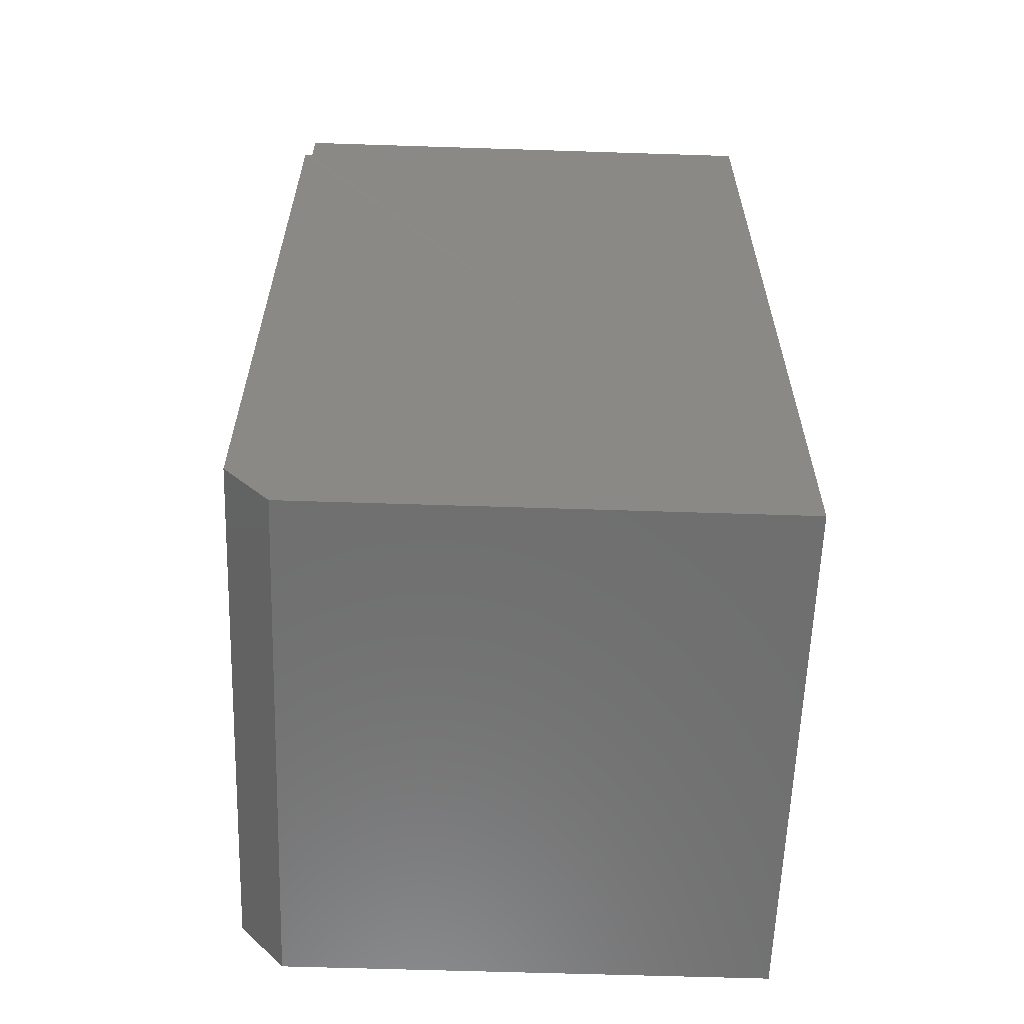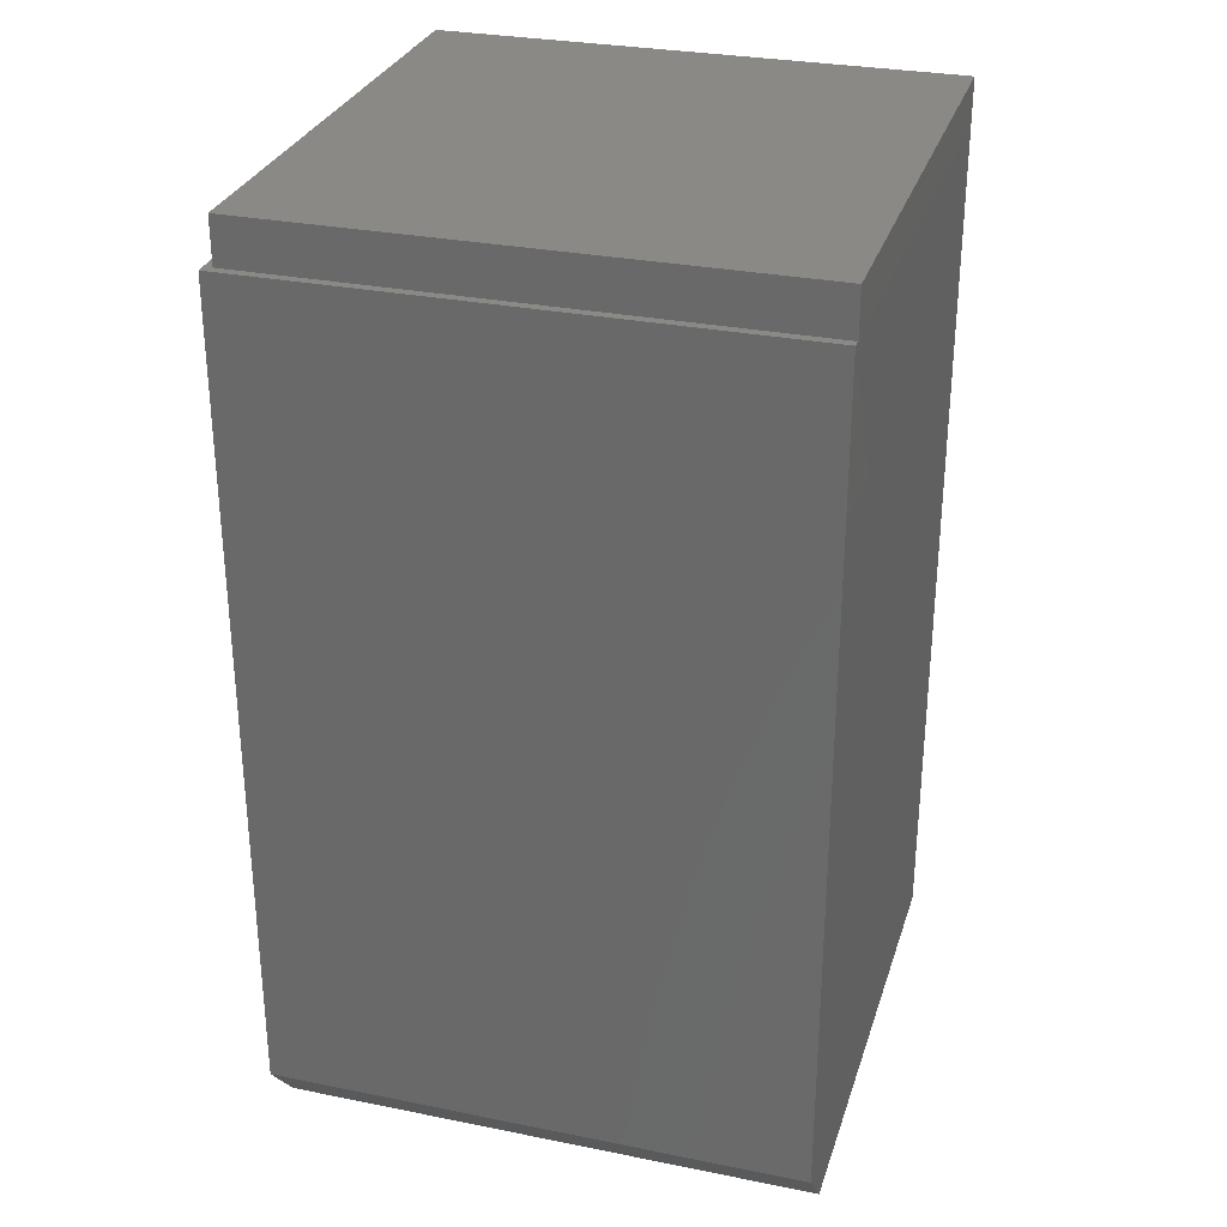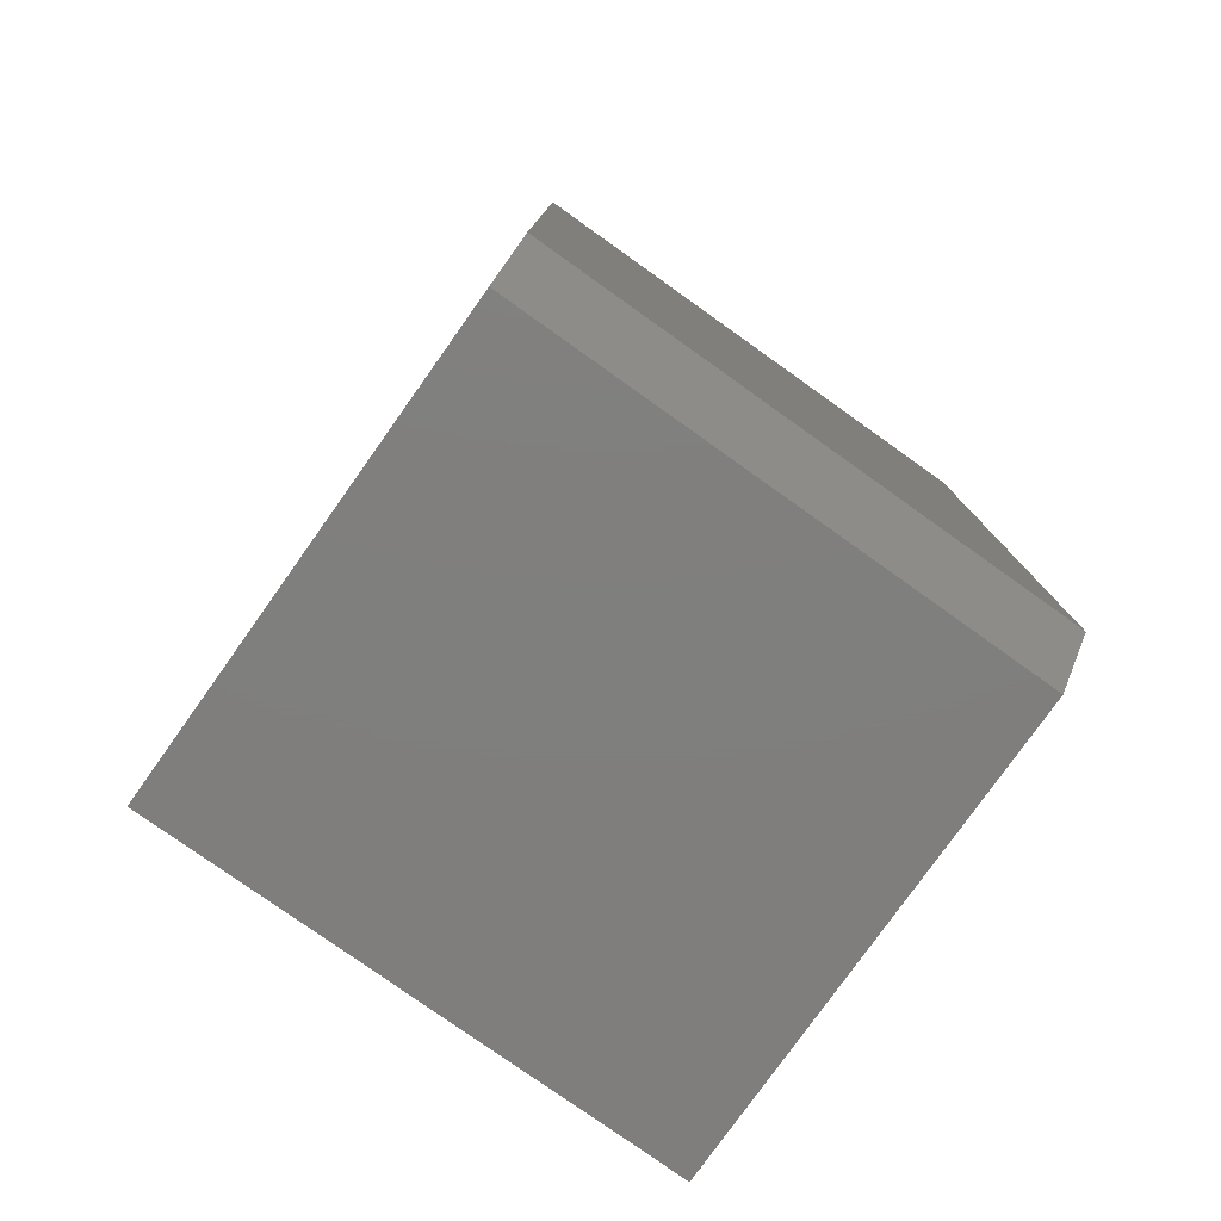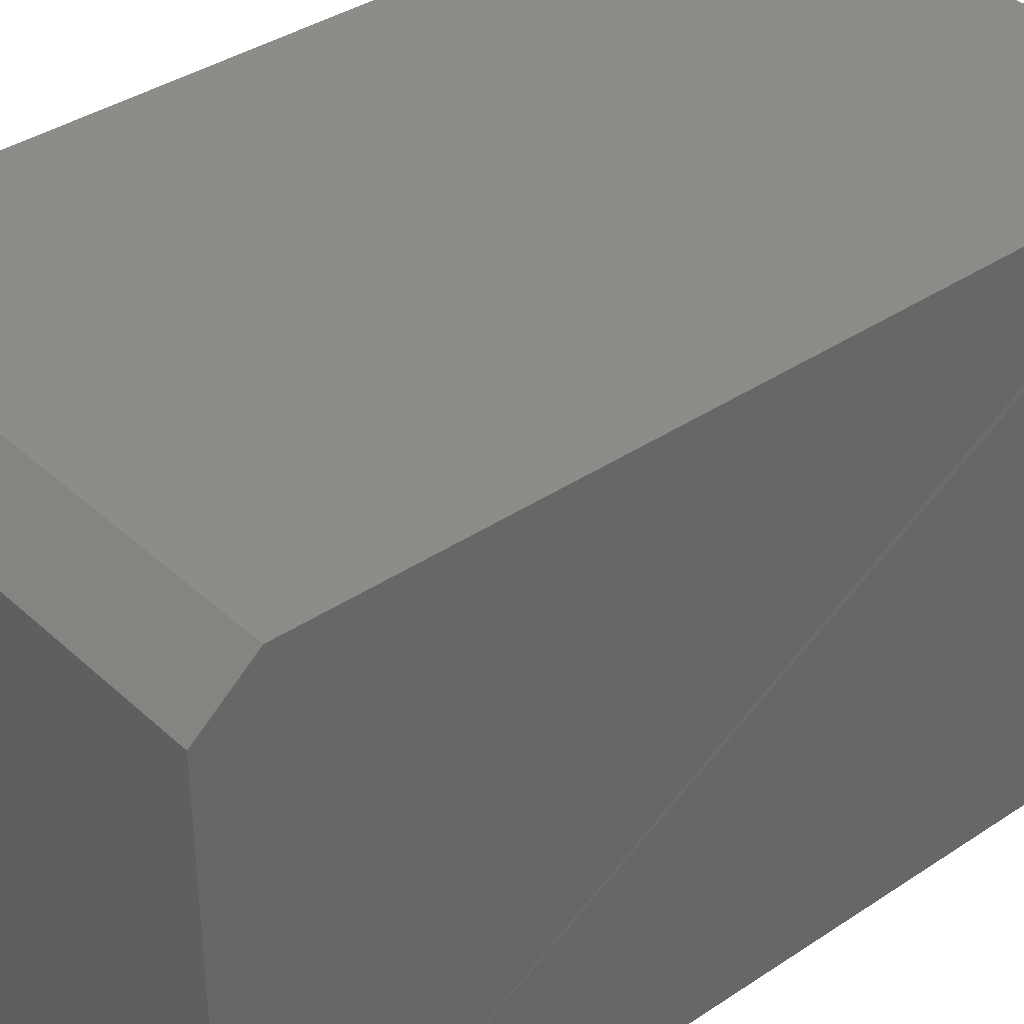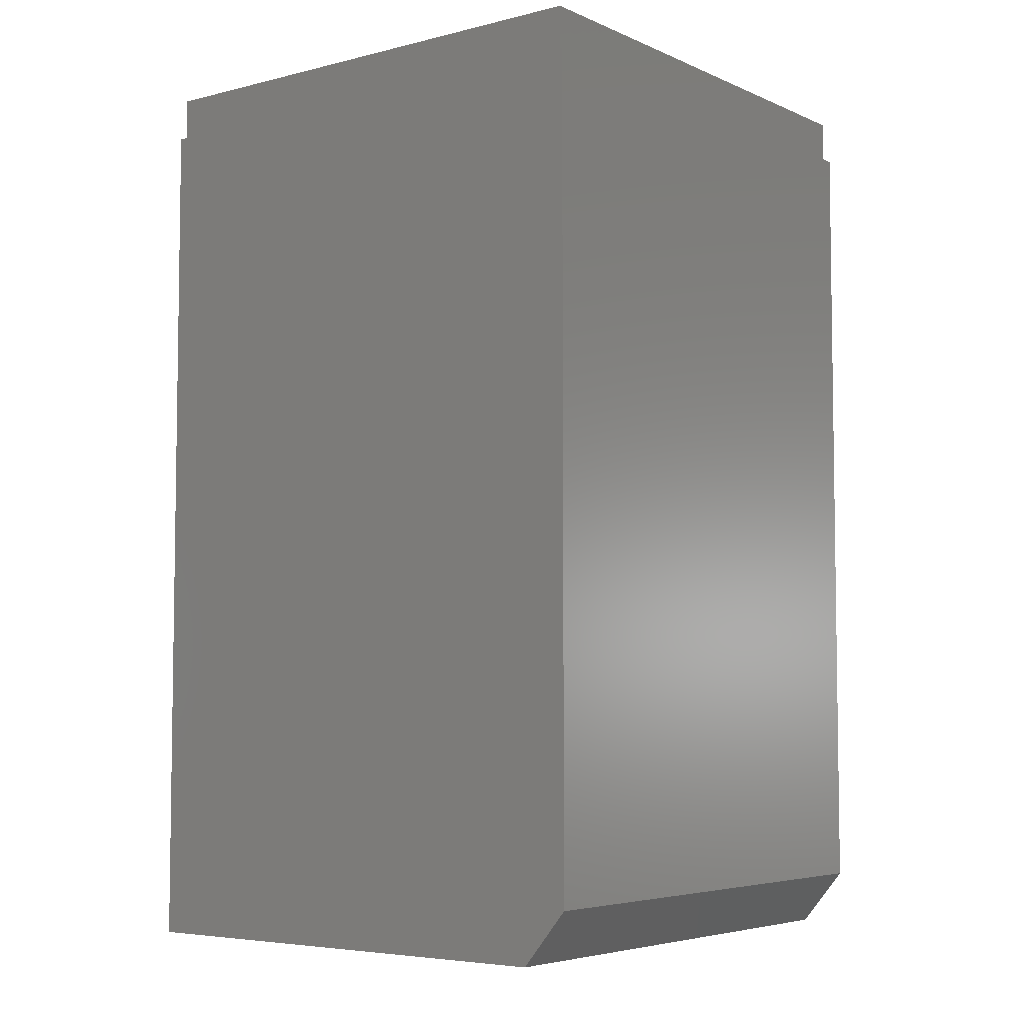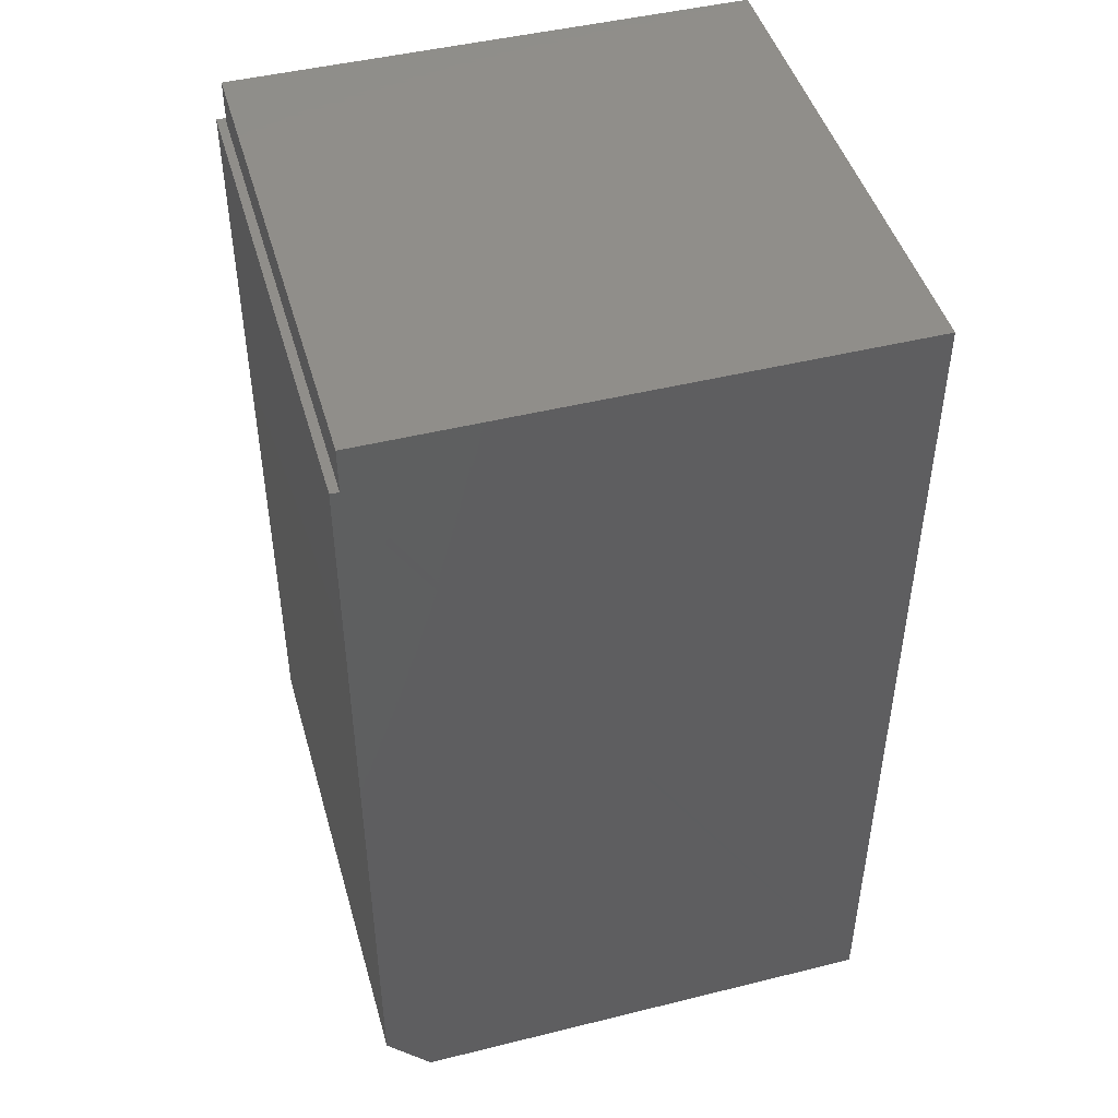
<metadata>
{"format":"stl","ext":"stl","renderer":"f3d","projection":"perspective","resolution":1024,"background":"white","views":[{"elev":-60.6,"azim":-91.9,"up":"+Z"},{"elev":29.7,"azim":-163.6,"up":"+Z"},{"elev":-78.9,"azim":144.6,"up":"+Z"},{"elev":37.4,"azim":-130.7,"up":"+Y"},{"elev":-5.3,"azim":127.6,"up":"+Z"},{"elev":46.2,"azim":-105.8,"up":"+Z"}]}
</metadata>
<code>
# stl→obj: 17 verts, 30 faces
v -0.2266 -0.2266 -0.75
v -0.2266 0.1875 -0.75
v 0.2266 -0.2266 -0.75
v 0.2266 0.1875 -0.75
v -0.2271 -0.2271 0
v -0.2271 0.2192 0
v -0.2266 0.2266 0
v -0.2266 0.2266 -0.7031
v 0.2266 0.2266 0
v 0.2266 0.2266 -0.7031
v 0.2266 -0.2266 0
v 0.2192 0.2192 0
v 0.2192 -0.2266 0
v -0.2271 0.2192 0.03906
v -0.2271 -0.2271 0.03906
v 0.2192 0.2192 0.03906
v 0.2192 -0.2271 0.03906
f 1 2 3
f 3 2 4
f 1 5 6
f 1 6 7
f 1 7 8
f 1 8 2
f 9 10 7
f 7 10 8
f 4 10 3
f 3 10 9
f 3 9 11
f 4 2 10
f 10 2 8
f 9 7 6
f 9 6 12
f 9 12 13
f 9 13 11
f 14 6 15
f 15 6 5
f 16 12 14
f 14 12 6
f 17 13 16
f 16 13 12
f 15 5 17
f 17 5 13
f 11 13 3
f 3 13 5
f 3 5 1
f 15 17 14
f 14 17 16

</code>
